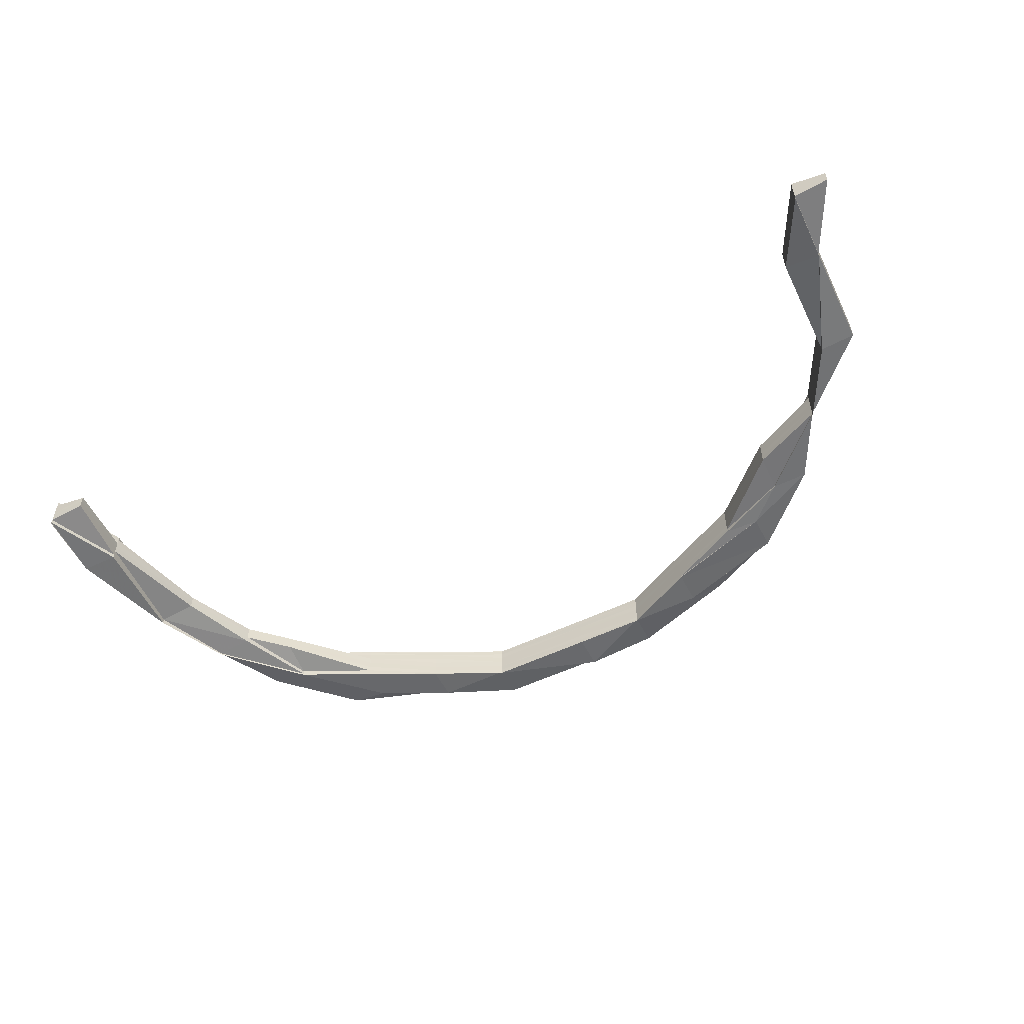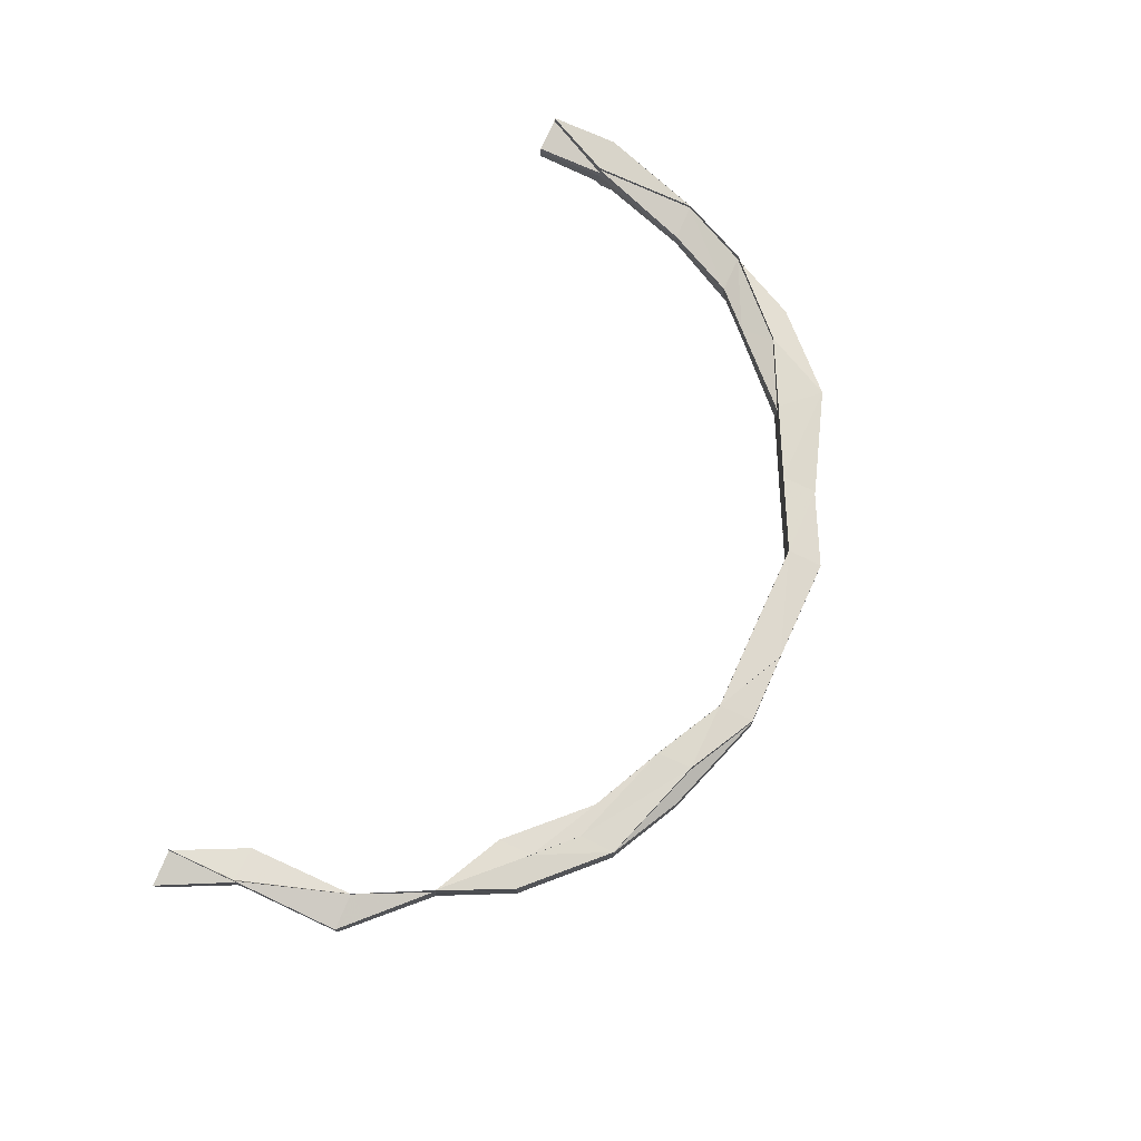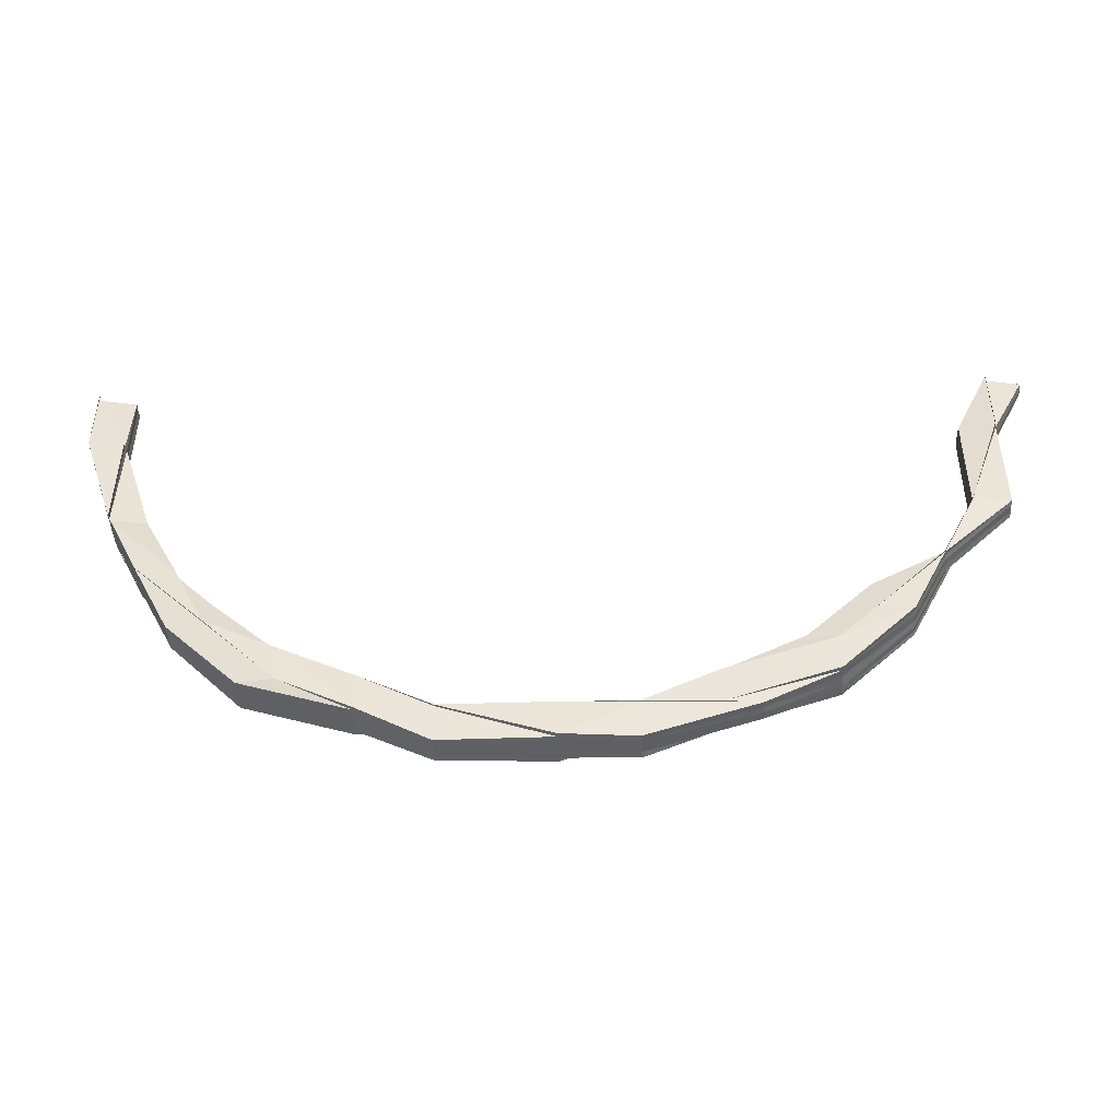
<metadata>
{"format":"obj","ext":"obj","renderer":"f3d","projection":"perspective","resolution":1024,"background":"white","views":[{"elev":-54.1,"azim":-154.5,"up":"+Z"},{"elev":73.4,"azim":-65.4,"up":"+Z"},{"elev":-45.9,"azim":-176.3,"up":"+Y"}]}
</metadata>
<code>
o 4327
v 2226 1858 10.6
v 2226 1858 10.6
v 2226 1858 10.6
v 2226 1858 10.6
v 2226 1858 10.6
v 2226 1858 10.61
v 2226 1858 10.61
v 2226 1858 10.6
v 2226 1858 10.6
v 2226 1858 10.61
v 2226 1858 10.61
v 2226 1858 10.61
v 2226 1858 10.61
v 2226 1858 10.61
v 2226 1858 10.61
v 2226 1858 10.61
v 2226 1858 10.61
v 2226 1858 10.61
v 2226 1858 10.61
v 2226 1858 10.61
v 2226 1858 10.61
v 2226 1858 10.61
v 2226 1858 10.61
v 2226 1858 10.61
v 2226 1858 10.61
v 2226 1858 10.61
v 2226 1858 10.61
v 2226 1858 10.61
v 2226 1858 10.61
v 2226 1858 10.61
v 2226 1858 10.61
v 2226 1858 10.61
v 2226 1858 10.61
v 2226 1858 10.61
v 2226 1858 10.61
v 2226 1858 10.61
v 2226 1858 10.61
v 2226 1858 10.61
v 2226 1858 10.61
v 2226 1858 10.61
v 2226 1858 10.61
v 2226 1858 10.61
v 2226 1858 10.61
v 2226 1858 10.61
v 2226 1858 10.61
v 2226 1858 10.61
v 2226 1858 10.61
v 2226 1858 10.61
v 2226 1858 10.61
v 2226 1858 10.61
v 2226 1858 10.61
v 2226 1858 10.61
v 2226 1858 10.61
v 2226 1858 10.61
v 2226 1858 10.62
v 2226 1858 10.61
v 2226 1858 10.61
v 2226 1858 10.62
v 2226 1858 10.61
v 2226 1858 10.61
v 2226 1858 10.61
v 2226 1858 10.62
v 2226 1858 10.61
v 2226 1858 10.62
v 2226 1858 10.61
v 2226 1858 10.62
v 2226 1858 10.62
v 2226 1858 10.61
v 2226 1858 10.61
v 2226 1858 10.61
v 2226 1858 10.61
v 2226 1858 10.61
v 2226 1858 10.61
v 2226 1858 10.61
v 2226 1858 10.61
v 2226 1858 10.61
v 2226 1858 10.61
v 2226 1858 10.61
v 2226 1858 10.61
v 2226 1858 10.61
v 2226 1858 10.61
v 2226 1858 10.61
v 2226 1858 10.61
v 2226 1858 10.61
v 2226 1858 10.61
v 2226 1858 10.61
v 2226 1858 10.62
v 2226 1858 10.62
v 2226 1858 10.61
v 2226 1858 10.62
v 2225 1858 10.62
v 2225 1858 10.62
v 2225 1858 10.62
v 2225 1858 10.62
v 2225 1858 10.62
v 2225 1858 10.62
v 2225 1858 10.62
v 2225 1858 10.62
v 2225 1858 10.62
v 2225 1858 10.62
v 2225 1858 10.62
v 2226 1858 10.62
v 2226 1858 10.62
v 2226 1858 10.62
v 2226 1858 10.62
v 2226 1858 10.62
v 2226 1858 10.62
v 2225 1858 10.62
v 2225 1858 10.62
v 2225 1858 10.62
v 2226 1858 10.61
v 2226 1858 10.61
v 2226 1858 10.62
v 2226 1858 10.62
v 2226 1858 10.62
v 2226 1858 10.61
v 2226 1858 10.61
v 2226 1858 10.62
v 2226 1858 10.62
v 2226 1858 10.62
v 2226 1858 10.61
v 2226 1858 10.62
v 2225 1858 10.62
v 2226 1858 10.62
v 2225 1858 10.62
v 2225 1858 10.62
v 2225 1858 10.62
v 2225 1858 10.62
v 2225 1858 10.62
v 2225 1858 10.62
v 2226 1858 10.61
v 2226 1858 10.61
v 2225 1858 10.61
v 2225 1858 10.62
v 2225 1858 10.61
v 2225 1858 10.61
v 2226 1858 10.61
v 2226 1858 10.61
v 2225 1858 10.61
v 2225 1858 10.61
v 2226 1858 10.61
v 2225 1858 10.61
v 2225 1858 10.61
v 2226 1858 10.61
v 2225 1858 10.61
v 2225 1858 10.61
v 2225 1858 10.61
v 2225 1858 10.61
v 2225 1858 10.61
v 2225 1858 10.61
v 2225 1858 10.61
v 2225 1858 10.61
v 2225 1858 10.61
v 2225 1858 10.61
v 2225 1858 10.61
v 2225 1858 10.61
v 2225 1858 10.61
v 2225 1858 10.61
v 2225 1858 10.61
v 2225 1858 10.61
v 2226 1858 10.61
v 2225 1858 10.61
v 2225 1858 10.61
v 2225 1858 10.61
v 2225 1858 10.61
v 2225 1858 10.61
v 2225 1858 10.61
v 2225 1858 10.61
v 2225 1858 10.61
v 2225 1858 10.61
v 2225 1858 10.61
v 2225 1858 10.61
v 2225 1858 10.61
v 2225 1858 10.61
v 2225 1858 10.61
v 2225 1858 10.61
v 2225 1858 10.61
v 2225 1858 10.61
v 2225 1858 10.61
v 2225 1858 10.61
v 2225 1858 10.61
v 2225 1858 10.61
v 2225 1858 10.61
v 2225 1858 10.61
v 2225 1858 10.61
v 2225 1858 10.62
v 2225 1858 10.62
v 2225 1858 10.62
v 2225 1858 10.61
v 2225 1858 10.61
v 2225 1858 10.62
v 2225 1858 10.61
v 2225 1858 10.61
v 2225 1858 10.61
v 2225 1858 10.61
v 2225 1858 10.61
v 2225 1858 10.61
v 2225 1858 10.61
v 2225 1858 10.61
v 2225 1858 10.61
v 2225 1858 10.61
v 2225 1858 10.61
v 2225 1858 10.61
v 2225 1858 10.61
v 2225 1858 10.61
v 2225 1858 10.61
v 2225 1858 10.61
v 2225 1858 10.61
v 2225 1858 10.61
v 2225 1858 10.61
v 2225 1858 10.61
v 2225 1858 10.61
v 2226 1858 10.61
v 2225 1858 10.61
v 2226 1858 10.61
v 2226 1858 10.61
v 2226 1858 10.61
v 2226 1858 10.61
v 2226 1858 10.61
v 2226 1858 10.61
v 2226 1858 10.6
v 2226 1858 10.6
v 2226 1858 10.6
v 2226 1858 10.6
v 2226 1858 10.61
v 2226 1858 10.61
v 2226 1858 10.61
v 2226 1858 10.61
v 2226 1858 10.6
v 2226 1858 10.6
v 2226 1858 10.6
v 2226 1858 10.6
v 2226 1858 10.61
v 2226 1858 10.61
v 2226 1858 10.61
v 2226 1858 10.61
v 2226 1858 10.6
v 2226 1858 10.6
v 2226 1858 10.61
v 2226 1858 10.61
v 2226 1858 10.61
v 2226 1858 10.61
v 2226 1858 10.61
v 2226 1858 10.61
v 2226 1858 10.6
v 2226 1858 10.61
v 2226 1858 10.61
v 2226 1858 10.6
v 2226 1858 10.6
v 2226 1858 10.6
v 2226 1858 10.6
v 2226 1858 10.61
v 2226 1858 10.6
v 2226 1858 10.6
v 2226 1858 10.6
v 2226 1858 10.6
v 2226 1858 10.6
v 2226 1858 10.6
v 2226 1858 10.6
v 2226 1858 10.6
v 2226 1858 10.6
v 2226 1858 10.6
v 2226 1858 10.6
v 2226 1858 10.6
v 2226 1858 10.6
v 2226 1858 10.6
v 2226 1858 10.6
v 2226 1858 10.6
v 2226 1858 10.6
v 2226 1858 10.6
v 2226 1858 10.6
v 2226 1858 10.6
v 2226 1858 10.6
v 2226 1858 10.6
v 2226 1858 10.6
v 2226 1858 10.6
v 2226 1858 10.6
v 2226 1858 10.6
v 2226 1858 10.61
v 2226 1858 10.61
v 2226 1858 10.61
v 2226 1858 10.61
v 2226 1858 10.61
v 2226 1858 10.61
v 2226 1858 10.61
v 2226 1858 10.61
v 2226 1858 10.61
v 2226 1858 10.61
v 2226 1858 10.61
v 2226 1858 10.61
v 2226 1858 10.61
v 2226 1858 10.61
v 2226 1858 10.61
v 2226 1858 10.61
v 2226 1858 10.61
v 2226 1858 10.61
v 2226 1858 10.6
v 2226 1858 10.6
v 2226 1858 10.6
v 2226 1858 10.6
v 2226 1858 10.6
v 2226 1858 10.6
v 2226 1858 10.6
v 2226 1858 10.6
v 2226 1858 10.6
v 2226 1858 10.6
v 2226 1858 10.6
v 2226 1858 10.6
v 2226 1858 10.6
v 2226 1858 10.6
v 2226 1858 10.6
v 2226 1858 10.6
v 2226 1858 10.6
v 2226 1858 10.6
v 2226 1858 10.6
v 2226 1858 10.6
v 2226 1858 10.6
v 2226 1858 10.6
v 2226 1858 10.6
v 2226 1858 10.6
v 2226 1858 10.6
v 2226 1858 10.6
v 2226 1858 10.6
v 2226 1858 10.6
v 2226 1858 10.6
v 2226 1858 10.6
v 2226 1858 10.6
v 2226 1858 10.61
v 2226 1858 10.6
v 2226 1858 10.6
v 2226 1858 10.6
v 2226 1858 10.6
v 2226 1858 10.61
v 2226 1858 10.61
v 2226 1858 10.61
v 2226 1858 10.61
v 2226 1858 10.61
v 2226 1858 10.6
v 2226 1858 10.61
v 2226 1858 10.61
v 2226 1858 10.61
v 2226 1858 10.61
v 2226 1858 10.61
v 2226 1858 10.61
v 2226 1858 10.6
v 2226 1858 10.61
v 2226 1858 10.61
v 2226 1858 10.6
v 2226 1858 10.6
v 2226 1858 10.6
v 2226 1858 10.61
v 2226 1858 10.61
v 2226 1858 10.61
v 2226 1858 10.61
v 2226 1858 10.61
v 2226 1858 10.61
v 2226 1858 10.61
v 2226 1858 10.61
v 2226 1858 10.61
v 2226 1858 10.61
v 2226 1858 10.61
v 2226 1858 10.61
v 2226 1858 10.61
v 2226 1858 10.61
v 2226 1858 10.61
v 2226 1858 10.61
v 2226 1858 10.61
v 2226 1858 10.61
v 2226 1858 10.61
v 2226 1858 10.61
v 2226 1858 10.6
v 2226 1858 10.61
v 2226 1858 10.6
v 2226 1858 10.61
v 2226 1858 10.6
v 2226 1858 10.6
v 2226 1858 10.6
v 2226 1858 10.6
v 2226 1858 10.6
v 2226 1858 10.6
v 2226 1858 10.6
v 2226 1858 10.6
v 2226 1858 10.6
v 2226 1858 10.6
v 2226 1858 10.6
v 2226 1858 10.6
v 2226 1858 10.6
v 2226 1858 10.6
v 2226 1858 10.6
v 2226 1858 10.61
v 2226 1858 10.61
v 2226 1858 10.61
v 2226 1858 10.61
v 2226 1858 10.61
v 2226 1858 10.61
v 2226 1858 10.61
v 2226 1858 10.61
v 2226 1858 10.61
v 2226 1858 10.61
v 2226 1858 10.61
v 2226 1858 10.61
v 2226 1858 10.61
v 2226 1858 10.61
v 2226 1858 10.61
v 2226 1858 10.61
v 2226 1858 10.61
v 2226 1858 10.61
v 2226 1858 10.61
v 2226 1858 10.61
v 2226 1858 10.61
v 2226 1858 10.61
v 2226 1858 10.61
v 2226 1858 10.61
v 2226 1858 10.61
v 2226 1858 10.61
v 2226 1858 10.61
v 2226 1858 10.61
v 2226 1858 10.61
v 2226 1858 10.61
v 2225 1858 10.61
v 2226 1858 10.61
v 2225 1858 10.61
v 2225 1858 10.61
v 2225 1858 10.61
v 2225 1858 10.61
v 2226 1858 10.61
v 2226 1858 10.61
v 2226 1858 10.61
v 2226 1858 10.61
v 2226 1858 10.61
v 2226 1858 10.6
v 2226 1858 10.6
v 2226 1858 10.6
v 2226 1858 10.6
v 2226 1858 10.6
v 2226 1858 10.6
v 2226 1858 10.6
v 2226 1858 10.6
v 2226 1858 10.6
v 2226 1858 10.6
v 2226 1858 10.61
v 2226 1858 10.6
v 2226 1858 10.6
v 2226 1858 10.6
v 2226 1858 10.61
v 2226 1858 10.6
v 2226 1858 10.6
v 2226 1858 10.61
v 2226 1858 10.61
v 2226 1858 10.61
v 2226 1858 10.6
v 2226 1858 10.61
v 2225 1858 10.61
v 2226 1858 10.61
v 2226 1858 10.61
v 2226 1858 10.6
v 2226 1858 10.61
v 2226 1858 10.61
v 2225 1858 10.61
v 2225 1858 10.61
v 2225 1858 10.61
v 2226 1858 10.61
v 2225 1858 10.61
v 2225 1858 10.61
v 2225 1858 10.61
v 2225 1858 10.61
v 2225 1858 10.61
v 2225 1858 10.62
v 2225 1858 10.62
v 2225 1858 10.61
v 2225 1858 10.61
v 2225 1858 10.62
v 2225 1858 10.62
v 2225 1858 10.62
v 2225 1858 10.62
v 2225 1858 10.62
v 2225 1858 10.62
v 2225 1858 10.62
v 2225 1858 10.62
v 2225 1858 10.62
v 2225 1858 10.62
v 2225 1858 10.62
v 2225 1858 10.62
v 2225 1858 10.62
v 2225 1858 10.62
v 2225 1858 10.62
v 2225 1858 10.62
v 2225 1858 10.62
v 2225 1858 10.62
v 2225 1858 10.62
v 2225 1858 10.62
v 2225 1858 10.62
v 2225 1858 10.62
v 2225 1858 10.62
v 2225 1858 10.62
v 2225 1858 10.62
v 2225 1858 10.62
v 2225 1858 10.62
v 2225 1858 10.62
v 2225 1858 10.62
v 2225 1858 10.62
v 2226 1858 10.61
v 2225 1858 10.61
v 2225 1858 10.61
v 2226 1858 10.61
v 2225 1858 10.61
v 2225 1858 10.61
v 2225 1858 10.62
v 2225 1858 10.62
v 2225 1858 10.62
v 2225 1858 10.62
v 2225 1858 10.62
v 2225 1858 10.62
v 2225 1858 10.62
v 2225 1858 10.62
v 2225 1858 10.62
v 2225 1858 10.62
v 2225 1858 10.62
v 2225 1858 10.62
v 2225 1858 10.62
v 2225 1858 10.62
v 2225 1858 10.61
v 2225 1858 10.61
v 2225 1858 10.61
v 2225 1858 10.61
v 2225 1858 10.61
v 2225 1858 10.61
v 2225 1858 10.61
v 2225 1858 10.61
v 2225 1858 10.61
v 2225 1858 10.61
v 2225 1858 10.61
v 2225 1858 10.61
v 2225 1858 10.61
v 2225 1858 10.61
v 2225 1858 10.61
v 2225 1858 10.61
v 2225 1858 10.61
v 2225 1858 10.61
v 2225 1858 10.61
v 2225 1858 10.62
v 2225 1858 10.62
v 2225 1858 10.62
v 2225 1858 10.62
v 2225 1858 10.62
v 2226 1858 10.6
v 2226 1858 10.6
v 2226 1858 10.61
v 2226 1858 10.61
v 2226 1858 10.61
v 2226 1858 10.61
f 1 2 3
f 2 4 3
f 3 4 5
f 6 2 1
f 7 6 1
f 4 8 5
f 5 8 9
f 10 6 7
f 11 10 7
f 6 12 2
f 13 10 11
f 14 13 11
f 15 13 14
f 16 17 14
f 17 18 13
f 10 19 6
f 19 12 6
f 13 20 10
f 20 19 10
f 21 20 13
f 18 22 20
f 20 23 19
f 22 24 23
f 25 23 20
f 24 26 27
f 23 27 28
f 23 29 19
f 19 29 12
f 30 31 23
f 31 32 33
f 34 33 35
f 36 37 34
f 38 39 37
f 40 41 32
f 39 42 41
f 43 42 44
f 45 43 46
f 45 47 48
f 49 44 50
f 49 51 40
f 51 52 53
f 54 55 52
f 56 53 57
f 58 55 59
f 60 61 56
f 61 62 63
f 64 58 65
f 64 66 67
f 65 68 69
f 56 70 71
f 70 59 72
f 73 68 74
f 68 75 74
f 73 74 76
f 77 78 75
f 79 80 76
f 76 74 81
f 74 75 82
f 74 82 81
f 75 83 82
f 76 81 84
f 75 85 83
f 86 85 75
f 86 87 85
f 88 87 89
f 90 91 87
f 91 92 93
f 94 93 87
f 95 96 94
f 96 97 98
f 99 98 100
f 101 100 102
f 103 101 104
f 105 101 106
f 106 104 107
f 108 109 105
f 109 110 99
f 107 111 112
f 113 102 111
f 107 114 115
f 70 113 116
f 117 113 70
f 114 118 119
f 114 120 118
f 121 114 113
f 117 121 113
f 121 122 114
f 122 123 120
f 122 124 114
f 124 125 126
f 127 128 125
f 129 130 123
f 131 122 121
f 132 121 117
f 132 131 121
f 131 133 122
f 133 134 122
f 133 129 134
f 135 133 131
f 136 129 133
f 135 136 133
f 137 131 132
f 137 135 131
f 138 137 132
f 139 136 135
f 140 135 137
f 140 139 135
f 141 140 137
f 141 137 138
f 142 140 141
f 142 143 140
f 143 139 140
f 144 145 141
f 146 143 147
f 143 148 139
f 148 149 139
f 139 149 136
f 150 148 143
f 151 152 149
f 153 150 143
f 154 150 153
f 155 156 153
f 156 157 150
f 158 155 159
f 160 159 161
f 157 162 163
f 164 163 150
f 150 165 166
f 167 168 165
f 169 170 164
f 170 171 172
f 169 172 173
f 174 170 169
f 175 174 169
f 176 169 177
f 178 169 154
f 178 173 179
f 180 179 181
f 182 183 176
f 184 183 185
f 186 187 185
f 186 187 188
f 189 190 185
f 191 189 185
f 189 190 192
f 191 189 193
f 188 191 193
f 193 189 192
f 192 194 195
f 192 195 196
f 193 192 197
f 197 192 198
f 188 193 199
f 199 193 197
f 197 198 200
f 200 196 201
f 200 201 202
f 203 197 200
f 199 197 203
f 203 200 204
f 204 202 205
f 204 200 206
f 206 207 208
f 209 210 208
f 210 211 212
f 208 212 213
f 214 213 215
f 216 209 217
f 217 218 219
f 220 219 221
f 221 222 223
f 224 225 222
f 226 227 225
f 228 224 229
f 229 230 223
f 231 232 229
f 233 234 230
f 235 236 234
f 232 237 238
f 237 239 238
f 240 241 233
f 240 235 241
f 242 240 233
f 243 235 240
f 242 244 245
f 246 240 242
f 246 243 240
f 83 246 242
f 85 246 83
f 83 242 247
f 247 242 248
f 82 83 247
f 247 248 249
f 249 245 250
f 249 250 251
f 82 247 252
f 252 247 249
f 81 82 252
f 252 249 253
f 253 249 254
f 81 252 255
f 255 252 253
f 84 81 255
f 253 254 256
f 256 251 257
f 256 257 258
f 259 253 256
f 255 253 259
f 260 256 261
f 262 255 259
f 84 255 262
f 262 259 263
f 264 256 265
f 264 258 266
f 263 267 268
f 263 264 269
f 269 264 270
f 269 266 271
f 272 271 273
f 272 269 274
f 9 272 275
f 8 272 9
f 276 269 272
f 8 276 272
f 276 263 269
f 277 276 8
f 278 263 276
f 277 278 276
f 278 262 263
f 4 277 8
f 279 262 278
f 279 84 262
f 280 278 277
f 280 279 278
f 281 277 4
f 281 280 277
f 2 281 4
f 12 281 2
f 12 282 281
f 282 280 281
f 29 282 12
f 283 284 282
f 282 285 280
f 285 279 280
f 286 285 282
f 286 287 285
f 285 288 279
f 288 84 279
f 287 288 285
f 288 76 84
f 289 76 288
f 287 289 288
f 290 289 287
f 290 291 292
f 293 287 294
f 295 296 287
f 297 298 299
f 300 301 302
f 303 304 301
f 305 306 307
f 308 309 307
f 308 310 309
f 311 309 312
f 313 310 314
f 265 315 310
f 316 317 315
f 318 316 310
f 310 319 309
f 310 320 321
f 322 323 320
f 317 324 325
f 309 319 326
f 309 326 327
f 312 326 328
f 319 329 326
f 319 330 329
f 331 330 332
f 326 329 333
f 326 333 334
f 328 333 335
f 335 336 337
f 330 338 329
f 329 339 333
f 329 338 339
f 333 339 340
f 333 340 341
f 340 342 343
f 339 344 340
f 330 345 338
f 339 346 344
f 338 346 339
f 346 347 344
f 338 348 346
f 345 348 338
f 349 345 350
f 348 351 346
f 346 351 347
f 344 347 352
f 353 352 354
f 352 355 356
f 357 356 358
f 359 360 357
f 360 361 357
f 360 352 361
f 362 360 363
f 347 364 352
f 352 364 365
f 347 366 364
f 351 366 347
f 364 367 365
f 365 367 21
f 366 368 364
f 364 368 367
f 351 369 366
f 366 370 368
f 369 370 366
f 371 369 351
f 348 371 351
f 369 372 370
f 373 371 348
f 345 373 348
f 371 374 369
f 374 372 369
f 373 375 371
f 375 374 371
f 376 373 345
f 325 376 345
f 377 376 325
f 378 379 377
f 324 380 376
f 376 381 373
f 381 375 373
f 382 381 376
f 380 383 381
f 383 384 381
f 381 385 375
f 386 385 387
f 385 388 375
f 375 388 374
f 385 238 388
f 389 238 385
f 388 390 374
f 238 391 388
f 388 391 390
f 238 219 391
f 374 390 372
f 219 392 391
f 219 218 392
f 391 393 390
f 391 392 393
f 218 394 392
f 390 393 395
f 390 395 372
f 392 396 393
f 392 394 396
f 397 398 394
f 393 396 399
f 393 399 395
f 372 395 400
f 372 400 370
f 395 399 401
f 395 401 400
f 396 402 399
f 370 400 403
f 370 403 368
f 400 401 404
f 400 404 403
f 399 405 401
f 399 402 405
f 401 406 404
f 401 405 406
f 404 406 49
f 406 51 49
f 404 49 407
f 403 404 407
f 407 49 408
f 368 403 409
f 403 407 409
f 409 407 30
f 368 409 367
f 367 409 25
f 407 50 410
f 409 410 411
f 367 411 412
f 413 412 414
f 406 415 51
f 415 70 51
f 405 415 406
f 415 117 70
f 405 416 415
f 416 117 415
f 416 132 117
f 402 416 405
f 138 132 416
f 402 138 416
f 417 138 402
f 417 141 138
f 396 417 402
f 418 141 417
f 394 417 396
f 394 418 417
f 419 418 394
f 419 420 421
f 422 423 420
f 424 425 422
f 426 427 428
f 429 430 427
f 431 432 433
f 434 435 436
f 437 438 435
f 437 439 438
f 440 441 439
f 442 443 444
f 445 446 447
f 448 449 450
f 451 452 450
f 452 453 454
f 450 455 456
f 457 458 456
f 459 460 458
f 461 205 455
f 461 204 459
f 462 461 449
f 463 204 461
f 464 461 462
f 464 463 461
f 235 464 462
f 463 203 204
f 465 464 235
f 243 465 235
f 466 463 464
f 465 466 464
f 467 203 463
f 466 467 463
f 467 199 203
f 468 199 467
f 468 188 199
f 469 467 466
f 469 468 467
f 470 466 465
f 470 469 466
f 471 470 465
f 471 465 243
f 472 188 468
f 472 473 188
f 474 473 472
f 475 472 468
f 475 468 469
f 476 474 472
f 476 472 475
f 477 474 476
f 478 479 476
f 480 475 469
f 480 469 470
f 481 476 475
f 481 475 480
f 482 476 481
f 483 478 481
f 484 485 482
f 486 485 487
f 485 488 489
f 484 489 490
f 491 490 492
f 493 483 494
f 495 481 494
f 496 497 495
f 494 481 480
f 498 494 499
f 494 480 500
f 500 480 470
f 501 494 500
f 500 470 471
f 501 500 93
f 93 500 471
f 93 471 502
f 502 471 243
f 87 93 502
f 502 243 246
f 87 502 85
f 85 502 246
f 503 504 505
f 506 507 504
f 508 509 510
f 110 492 509
f 511 110 508
f 110 491 512
f 513 491 110
f 514 513 110
f 513 515 516
f 517 518 515
f 519 513 514
f 129 519 514
f 519 520 513
f 520 521 513
f 520 517 521
f 522 517 520
f 523 522 520
f 523 520 519
f 524 522 523
f 525 519 129
f 525 523 519
f 136 525 129
f 149 525 136
f 526 523 525
f 149 526 525
f 526 524 523
f 527 526 149
f 528 524 526
f 527 528 526
f 529 528 530
f 531 532 533
f 534 535 532
f 536 537 538
f 539 540 537
f 541 542 543
f 544 545 542
f 546 547 548
f 547 549 548
f 549 550 548
f 550 551 548

</code>
